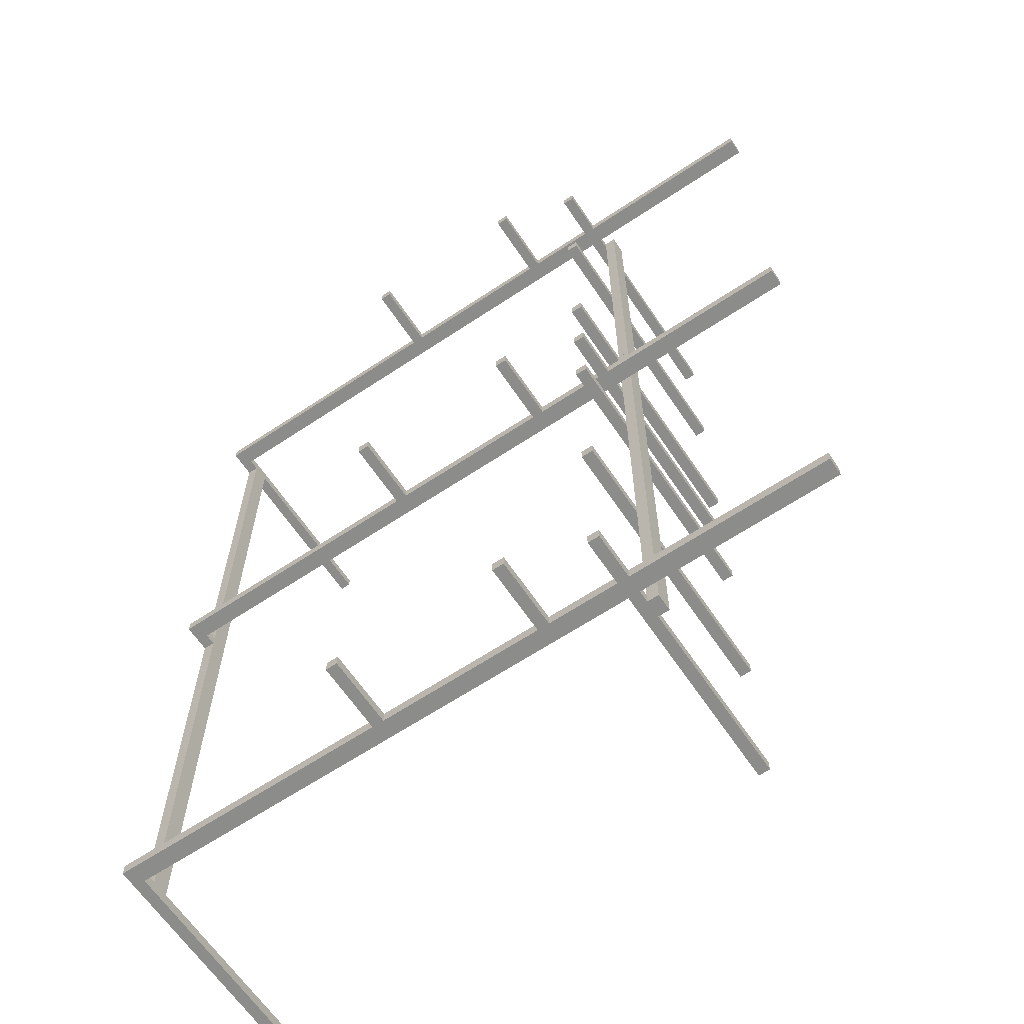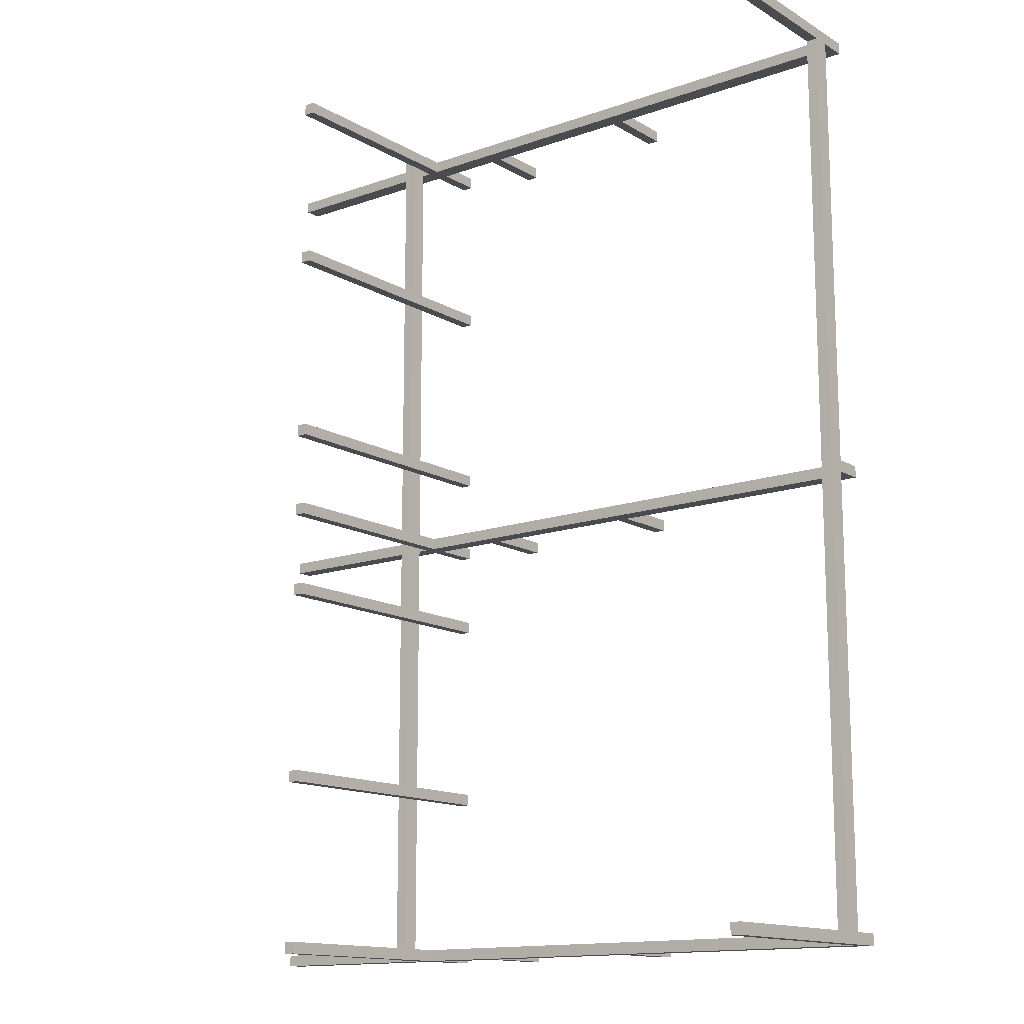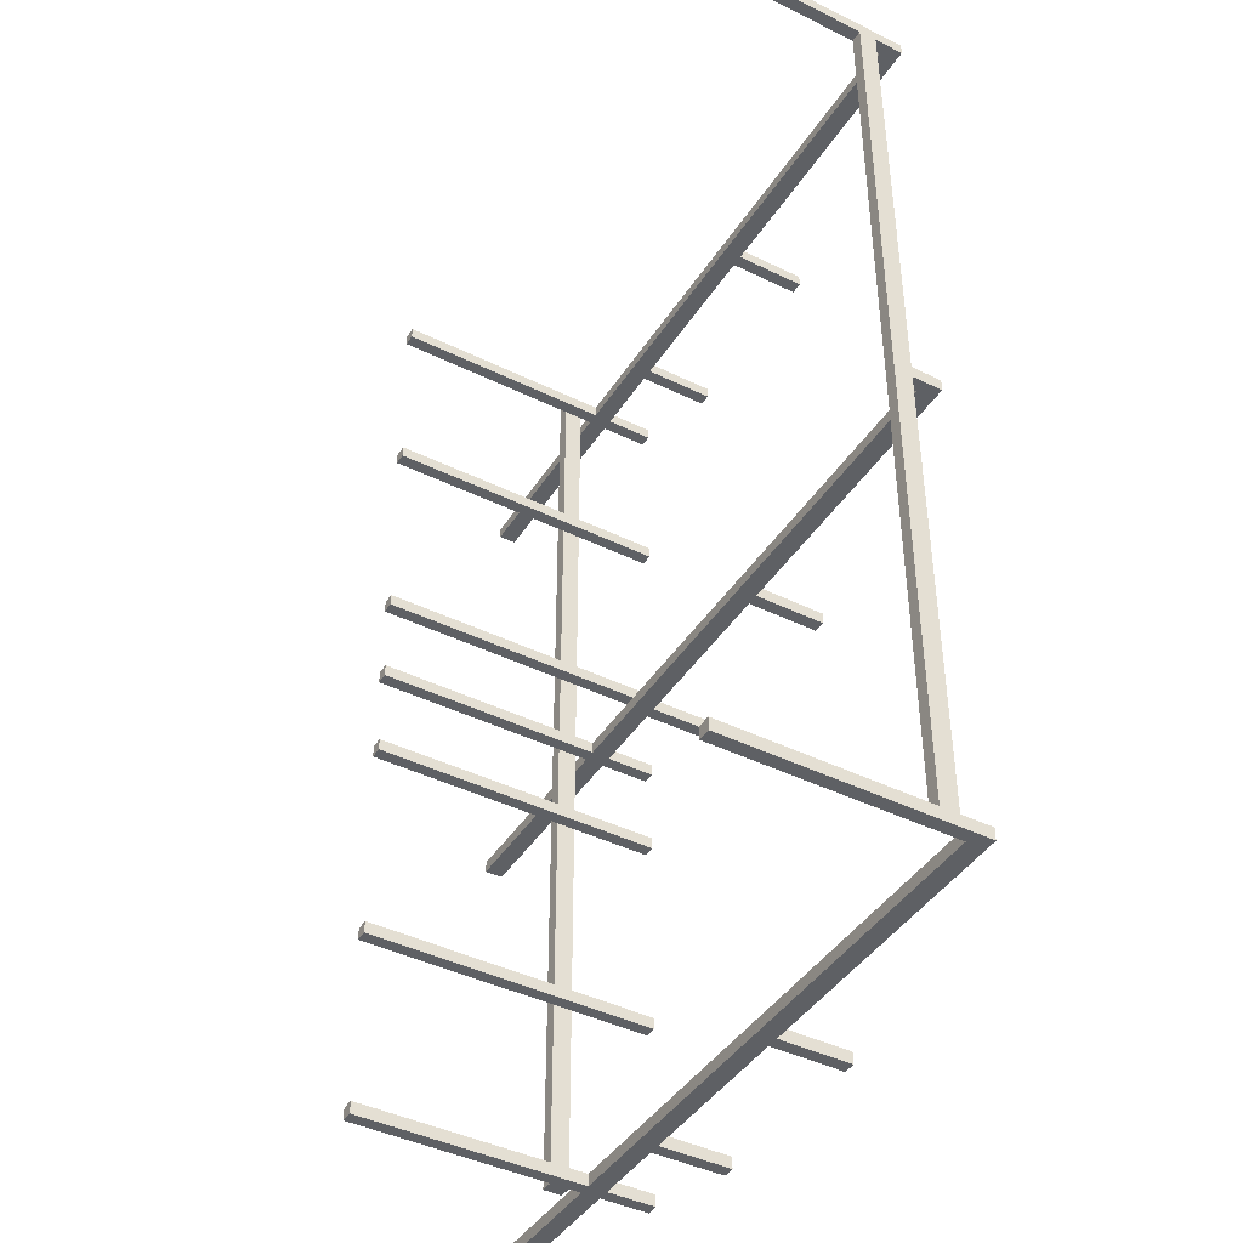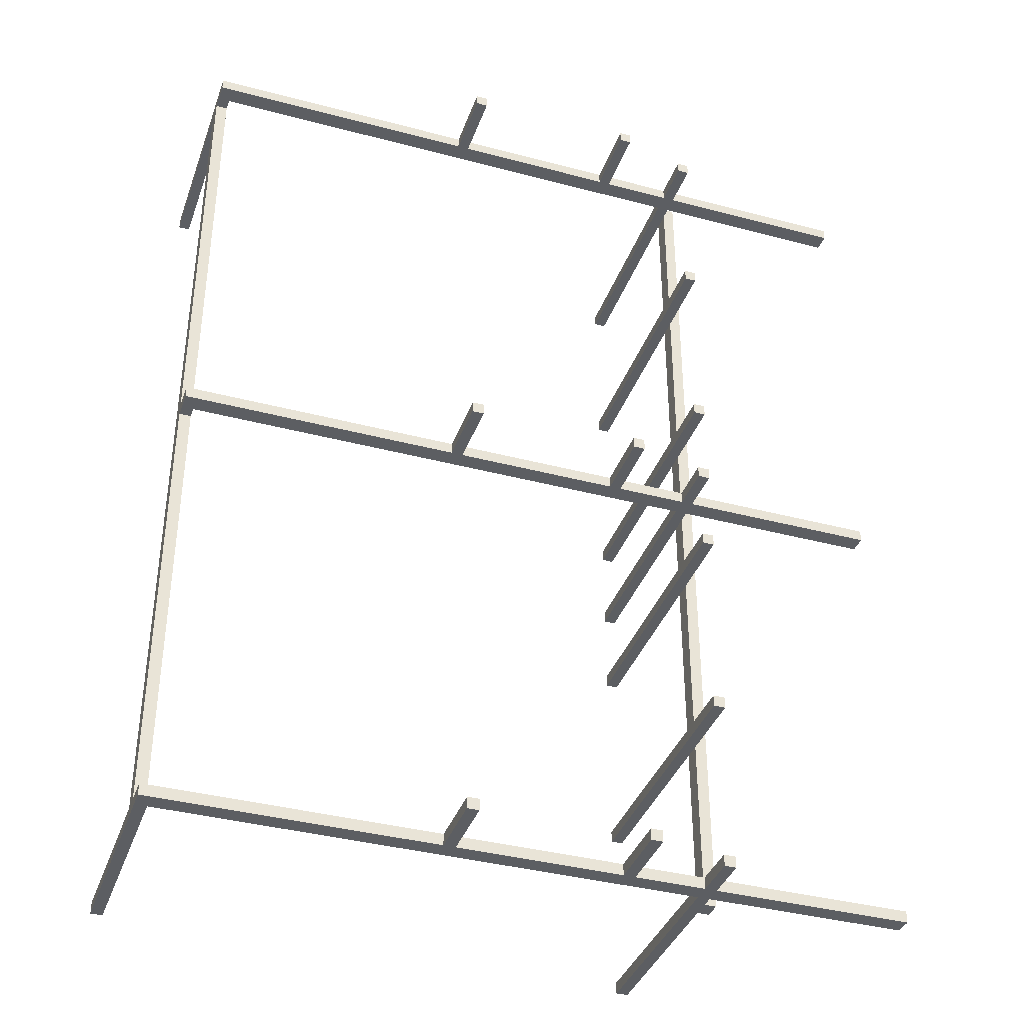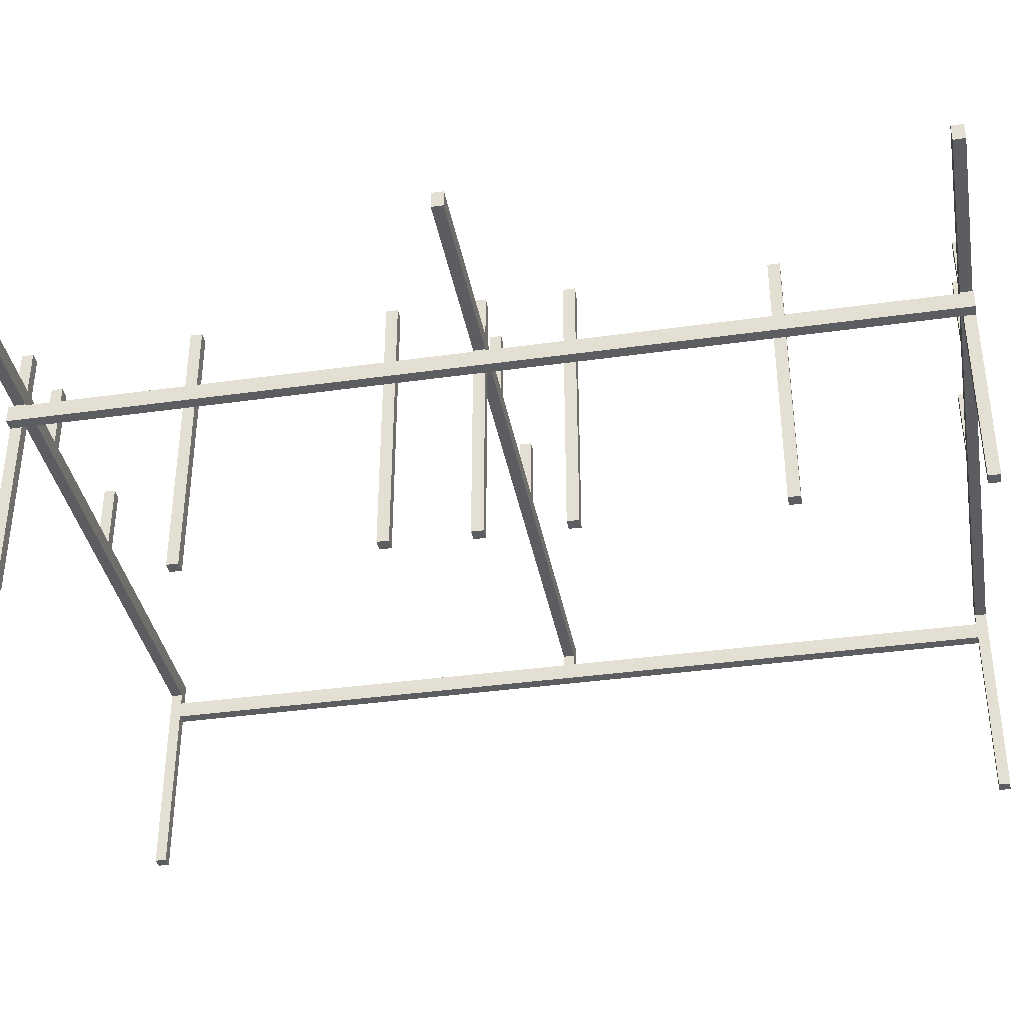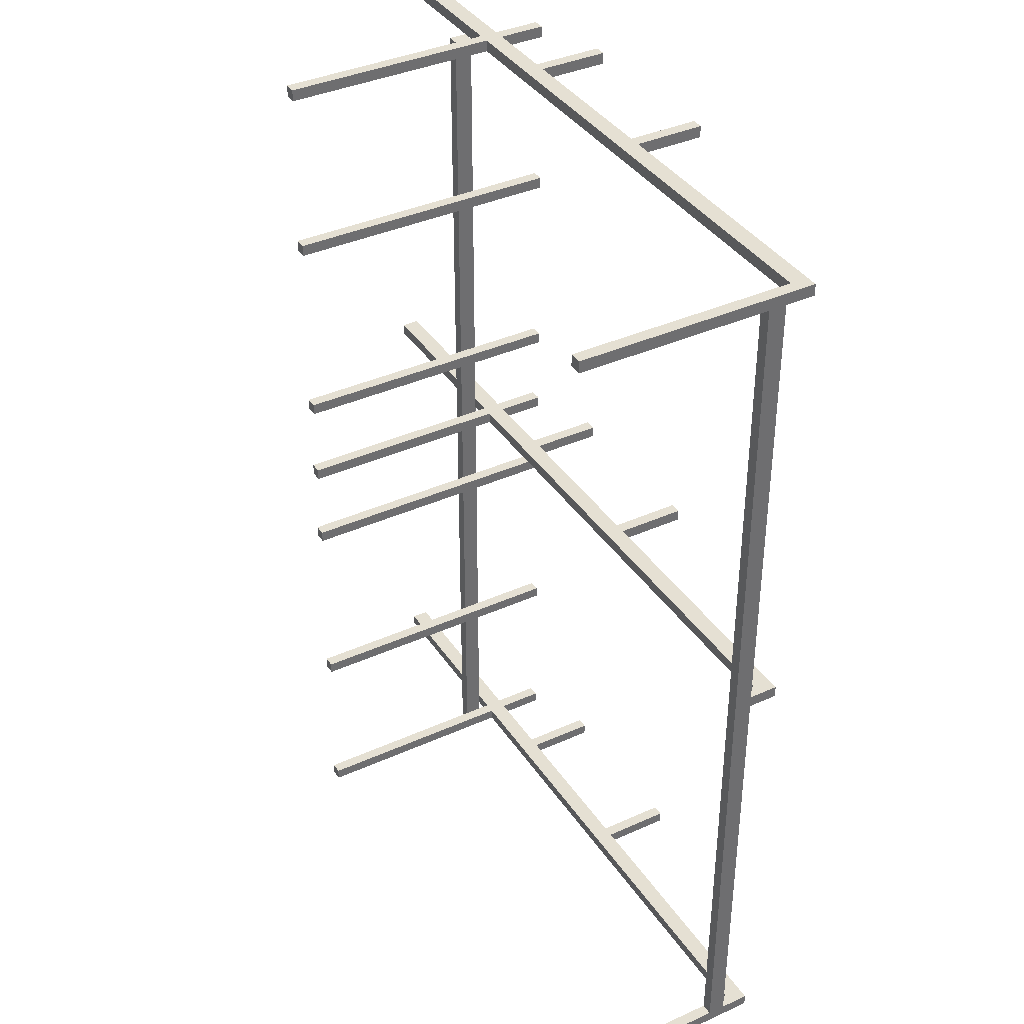
<metadata>
{"format":"obj","ext":"obj","renderer":"f3d","projection":"perspective","resolution":1024,"background":"white","views":[{"elev":-64.1,"azim":33.9,"up":"+Y"},{"elev":-14.0,"azim":-141.9,"up":"+Y"},{"elev":-42.8,"azim":-120.3,"up":"+Y"},{"elev":-37.9,"azim":-18.7,"up":"+Y"},{"elev":-37.1,"azim":100.3,"up":"+Z"},{"elev":38.1,"azim":-119.8,"up":"+Y"}]}
</metadata>
<code>
o Cube.004_Cube.061
v -2560 -2496 0
v -2560 -2496 1280
v -2496 -2496 0
v -2560 -2560 0
v -2560 -2560 1280
v -2496 -2560 0
v 512 1536 1024
v 448 1536 1024
v 512 2560 1024
v 512 2560 1120
v 448 2560 1024
v 448 2560 1120
v 512 -512 1024
v 512 -512 1120
v 448 -512 1024
v 512 512 1120
v 448 512 1024
v 448 512 1120
v 512 -1536 1024
v 448 -1536 1024
v 448 -1536 1120
v 448 -512 1120
v 512 -2560 1024
v 512 -2560 1120
v 448 -2560 1024
v 448 -2560 1120
v 512 -1536 1120
v 512 512 1024
v 512 1536 1120
v 448 1536 1120
v 384 2560 1184
v 384 2560 1280
v 384 2496 1184
v 384 2496 1280
v -512 2560 1184
v -512 2496 1280
v -512 -2560 1280
v -512 -2496 1184
v -512 -2496 1280
v 384 -2560 1184
v 384 -2560 1280
v 384 -2496 1184
v 384 -2496 1280
v -2560 -512 1024
v -2496 -512 1024
v -2496 -512 1120
v -2560 512 1120
v -2560 -1536 1120
v -2496 -1536 1120
v -2560 -512 1120
v -2560 -2496 1024
v -2560 -2496 1120
v -2496 -2496 1024
v -2496 -2496 1120
v -2560 -1536 1024
v -2496 -1536 1024
v -2560 512 1024
v -2496 512 1024
v -2496 512 1120
v -2560 1536 1024
v -2560 1536 1120
v -2496 1536 1024
v -2496 1536 1120
v -2560 2496 1024
v -2560 2496 1120
v -2496 2496 1024
v -2496 2496 1120
v -2496 2560 1184
v -2496 2560 1280
v -2496 2496 1184
v -2496 2496 1280
v -1536 2560 1184
v -1536 -2496 1184
v -2496 -2560 1184
v -2496 -2560 1280
v -2496 -2496 1184
v -2496 -2496 1280
v -1536 2560 1280
v -1536 2496 1184
v -1536 2496 1280
v -512 2560 1280
v -512 2496 1184
v -1536 -2496 1280
v -1536 -2560 1184
v -1536 -2560 1280
v -512 -2560 1184
v 1536 2560 1184
v 1536 2560 1280
v 1536 2496 1184
v 1536 2496 1280
v 448 2560 1184
v 448 2560 1280
v 448 2496 1184
v 448 2496 1280
v 448 -2560 1184
v 448 -2560 1280
v 448 -2496 1184
v 448 -2496 1280
v 1536 -2560 1184
v 1536 -2560 1280
v 1536 -2496 1184
v 1536 -2496 1280
v 448 2496 0
v 448 2496 1536
v 384 2496 0
v 384 2496 1536
v 448 2560 0
v 448 2560 1536
v 384 2560 0
v 384 2560 1536
v 448 1536 0
v 448 1536 1536
v 384 1536 0
v 384 1536 1536
v 448 1600 0
v 448 1600 1536
v 384 1600 0
v 384 1600 1536
v 448 -1536 4.8e-05
v 448 -1536 1536
v 448 -1600 4.8e-05
v 448 -1600 1536
v 384 -1536 4.8e-05
v 384 -1536 1536
v 384 -1600 4.8e-05
v 384 -1600 1536
v 448 -512 0
v 448 -512 1536
v 384 -512 0
v 384 -512 1536
v 448 -448 0
v 448 -448 1536
v 384 -448 0
v 384 -448 1536
v 448 512 4.8e-05
v 448 512 1536
v 448 448 4.8e-05
v 448 448 1536
v 384 512 4.8e-05
v 384 512 1536
v 384 448 4.8e-05
v 384 448 1536
v -960 -2496 1280
v -960 -2496 1664
v -960 -2560 1280
v -960 -2560 1664
v -1024 -2496 1280
v -1024 -2496 1664
v -1024 -2560 1280
v -1024 -2560 1664
v 0 -2496 1280
v 0 -2496 1664
v 0 -2560 1280
v 0 -2560 1664
v -64 -2496 1280
v -64 -2496 1664
v -64 -2560 1280
v -64 -2560 1664
v -960 2560 1280
v -960 2560 1664
v -960 2496 1280
v -960 2496 1664
v -1024 2560 1280
v -1024 2560 1664
v -1024 2496 1280
v -1024 2496 1664
v 0 2560 1280
v 0 2560 1664
v 0 2496 1280
v 0 2496 1664
v -64 2560 1280
v -64 2560 1664
v -64 2496 1280
v -64 2496 1664
v 448 -2496 0
v 448 -2496 1536
v 384 -2496 0
v 384 -2496 1536
v 448 -2560 0
v 448 -2560 1536
v 384 -2560 0
v 384 -2560 1536
v -2560 2496 0
v -2560 2496 1280
v -2496 2496 0
v -2560 2560 0
v -2560 2560 1280
v -2496 2560 0
v -2560 32 1120
v -2560 32 1280
v -2496 32 1120
v -2560 -32 1120
v -2560 -32 1280
v -2496 -32 1120
v -512 -32 1280
v -512 32 1184
v -512 32 1280
v 384 -32 1184
v 384 -32 1280
v 384 32 1184
v 384 32 1280
v -1536 32 1184
v -2496 -32 1184
v -2496 -32 1280
v -2496 32 1184
v -2496 32 1280
v -1536 32 1280
v -1536 -32 1184
v -1536 -32 1280
v -512 -32 1184
v 448 -32 1184
v 448 -32 1280
v 448 32 1184
v 448 32 1280
v 1536 -32 1184
v 1536 -32 1280
v 1536 32 1184
v 1536 32 1280
v -960 32 1280
v -960 32 1664
v -960 -32 1280
v -960 -32 1664
v -1024 32 1280
v -1024 32 1664
v -1024 -32 1280
v -1024 -32 1664
v 0 32 1280
v 0 32 1664
v 0 -32 1280
v 0 -32 1664
v -64 32 1280
v -64 32 1664
v -64 -32 1280
v -64 -32 1664
v 448 32 0
v 448 32 1536
v 384 32 0
v 384 32 1536
v 448 -32 0
v 448 -32 1536
v 384 -32 0
v 384 -32 1536
f 1 2 77 3
f 3 77 75 6
f 6 75 5 4
f 4 5 2 1
f 3 6 4 1
f 75 77 2 5
f 7 29 30 8
f 8 30 12 11
f 11 12 10 9
f 9 10 29 7
f 8 11 9 7
f 12 30 29 10
f 13 14 22 15
f 15 22 18 17
f 17 18 16 28
f 28 16 14 13
f 15 17 28 13
f 18 22 14 16
f 19 20 21 27
f 20 21 22 15
f 13 14 27 19
f 20 15 13 19
f 22 21 27 14
f 23 24 26 25
f 25 26 21 20
f 19 27 24 23
f 25 20 19 23
f 21 26 24 27
f 17 18 30 8
f 7 29 16 28
f 17 8 7 28
f 30 18 16 29
f 31 32 34 33
f 33 34 36 82
f 82 35 81 36
f 35 81 32 31
f 33 82 35 31
f 36 34 32 81
f 86 38 39 37
f 38 39 43 42
f 42 43 41 40
f 40 41 37 86
f 38 42 40 86
f 43 39 37 41
f 44 45 46 50
f 45 58 59 46
f 58 57 47 59
f 57 44 50 47
f 45 44 57 58
f 59 47 50 46
f 55 48 49 56
f 56 45 46 49
f 44 55 48 50
f 56 55 44 45
f 46 50 48 49
f 51 53 54 52
f 53 56 49 54
f 55 51 52 48
f 53 51 55 56
f 49 48 52 54
f 58 62 63 59
f 62 63 61 60
f 60 57 47 61
f 58 57 60 62
f 63 61 47 59
f 62 66 67 63
f 66 64 65 67
f 64 60 61 65
f 62 60 64 66
f 67 65 61 63
f 68 70 71 69
f 70 79 80 71
f 79 80 78 72
f 72 68 69 78
f 70 68 72 79
f 80 78 69 71
f 84 85 83 73
f 73 76 77 83
f 76 74 75 77
f 74 84 85 75
f 73 84 74 76
f 77 75 85 83
f 79 82 36 80
f 35 72 78 81
f 79 72 35 82
f 36 81 78 80
f 84 86 37 85
f 38 73 83 39
f 84 73 38 86
f 37 39 83 85
f 87 88 90 89
f 89 90 94 93
f 93 94 92 91
f 91 92 88 87
f 89 93 91 87
f 94 90 88 92
f 95 96 98 97
f 97 98 102 101
f 101 102 100 99
f 99 100 96 95
f 97 101 99 95
f 102 98 96 100
f 103 104 106 105
f 105 106 110 109
f 109 110 108 107
f 107 108 104 103
f 105 109 107 103
f 110 106 104 108
f 111 112 114 113
f 113 114 118 117
f 117 118 116 115
f 115 116 112 111
f 113 117 115 111
f 118 114 112 116
f 119 120 122 121
f 121 122 126 125
f 125 126 124 123
f 123 124 120 119
f 121 125 123 119
f 126 122 120 124
f 127 128 130 129
f 129 130 134 133
f 133 134 132 131
f 131 132 128 127
f 129 133 131 127
f 134 130 128 132
f 135 136 138 137
f 137 138 142 141
f 141 142 140 139
f 139 140 136 135
f 137 141 139 135
f 142 138 136 140
f 143 144 146 145
f 145 146 150 149
f 149 150 148 147
f 147 148 144 143
f 145 149 147 143
f 150 146 144 148
f 151 152 154 153
f 153 154 158 157
f 157 158 156 155
f 155 156 152 151
f 153 157 155 151
f 158 154 152 156
f 159 160 162 161
f 161 162 166 165
f 165 166 164 163
f 163 164 160 159
f 161 165 163 159
f 166 162 160 164
f 167 168 170 169
f 169 170 174 173
f 173 174 172 171
f 171 172 168 167
f 169 173 171 167
f 174 170 168 172
f 175 177 178 176
f 177 181 182 178
f 181 179 180 182
f 179 175 176 180
f 177 175 179 181
f 182 180 176 178
f 183 185 71 184
f 185 188 69 71
f 188 186 187 69
f 186 183 184 187
f 185 183 186 188
f 69 187 184 71
f 189 190 206 191
f 191 206 204 194
f 194 204 193 192
f 192 193 190 189
f 191 194 192 189
f 204 206 190 193
f 210 196 197 195
f 196 197 201 200
f 200 201 199 198
f 198 199 195 210
f 196 200 198 210
f 201 197 195 199
f 208 209 207 202
f 202 205 206 207
f 205 203 204 206
f 203 208 209 204
f 202 208 203 205
f 206 204 209 207
f 208 210 195 209
f 196 202 207 197
f 208 202 196 210
f 195 197 207 209
f 211 212 214 213
f 213 214 218 217
f 217 218 216 215
f 215 216 212 211
f 213 217 215 211
f 218 214 212 216
f 219 220 222 221
f 221 222 226 225
f 225 226 224 223
f 223 224 220 219
f 221 225 223 219
f 226 222 220 224
f 227 228 230 229
f 229 230 234 233
f 233 234 232 231
f 231 232 228 227
f 229 233 231 227
f 234 230 228 232
f 235 237 238 236
f 237 241 242 238
f 241 239 240 242
f 239 235 236 240
f 237 235 239 241
f 242 240 236 238

</code>
